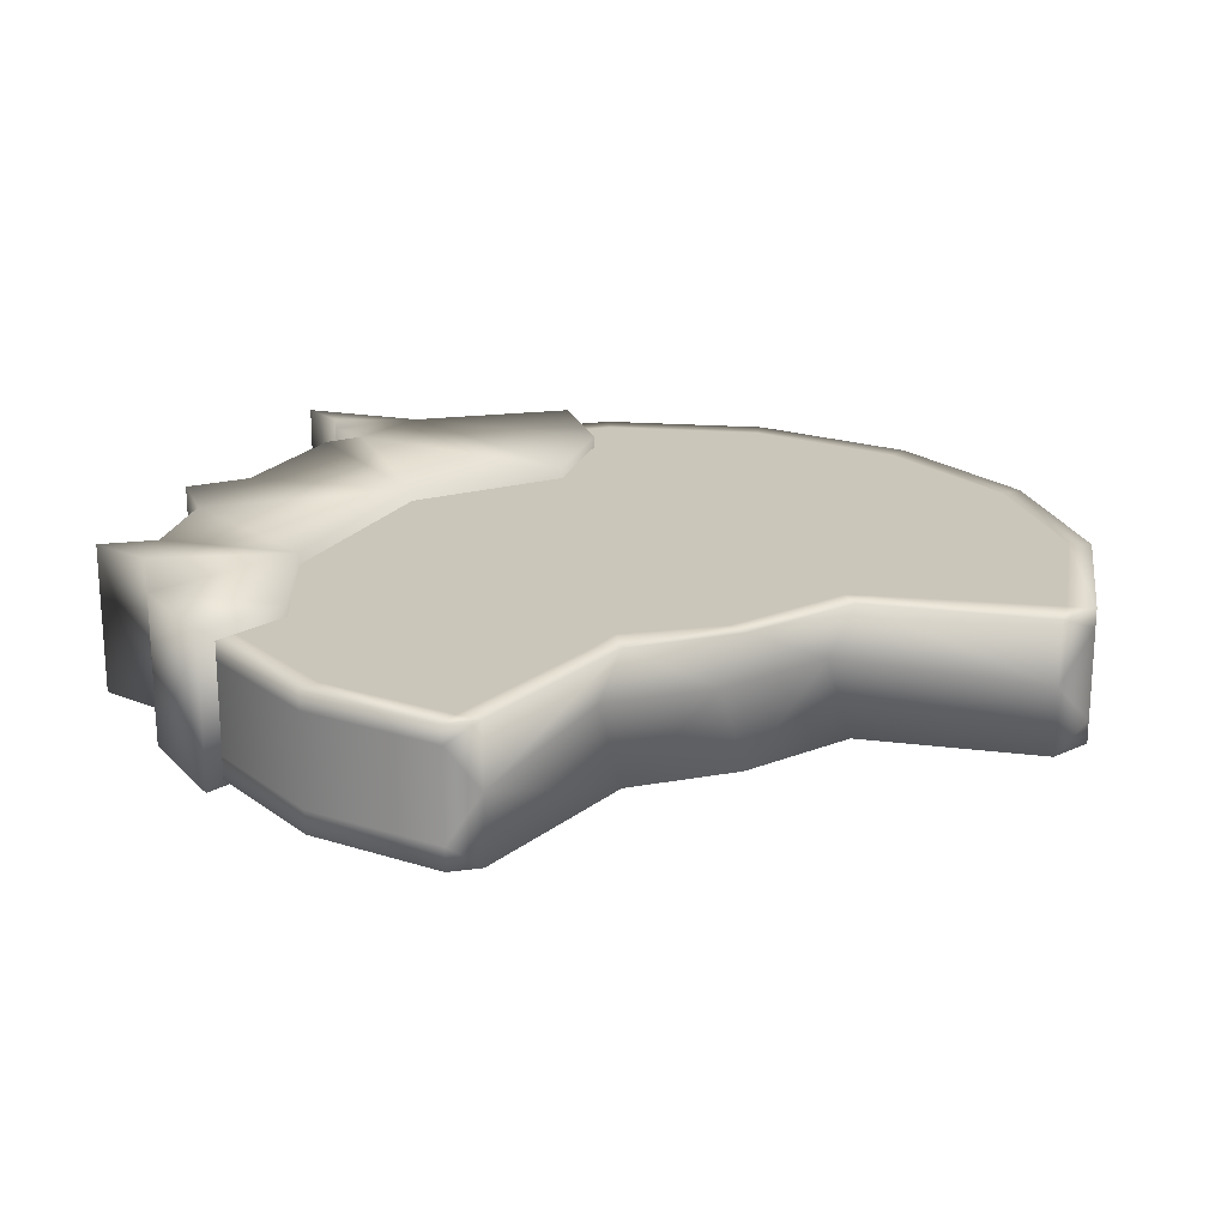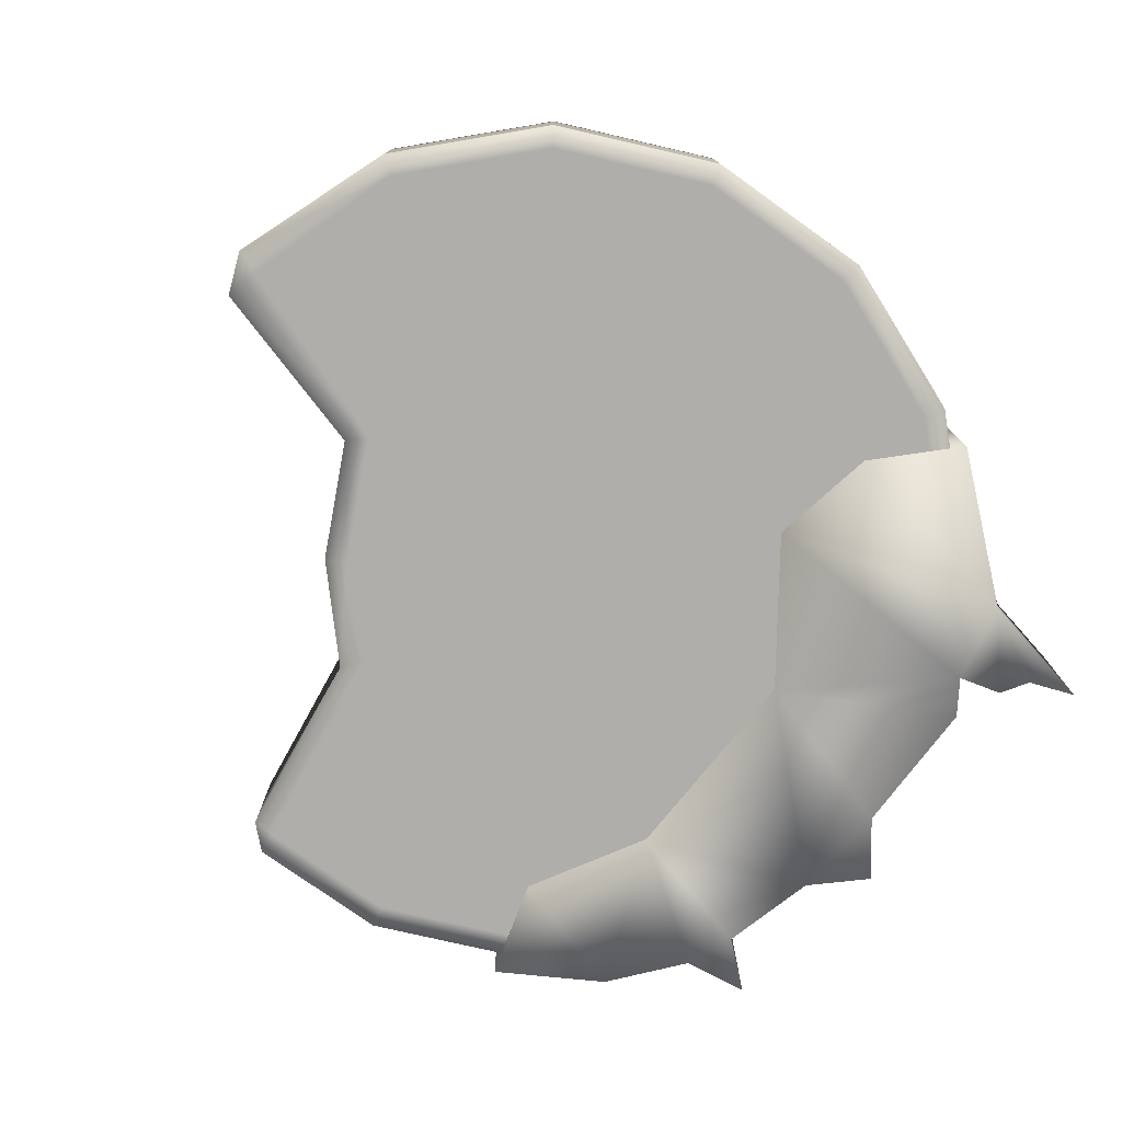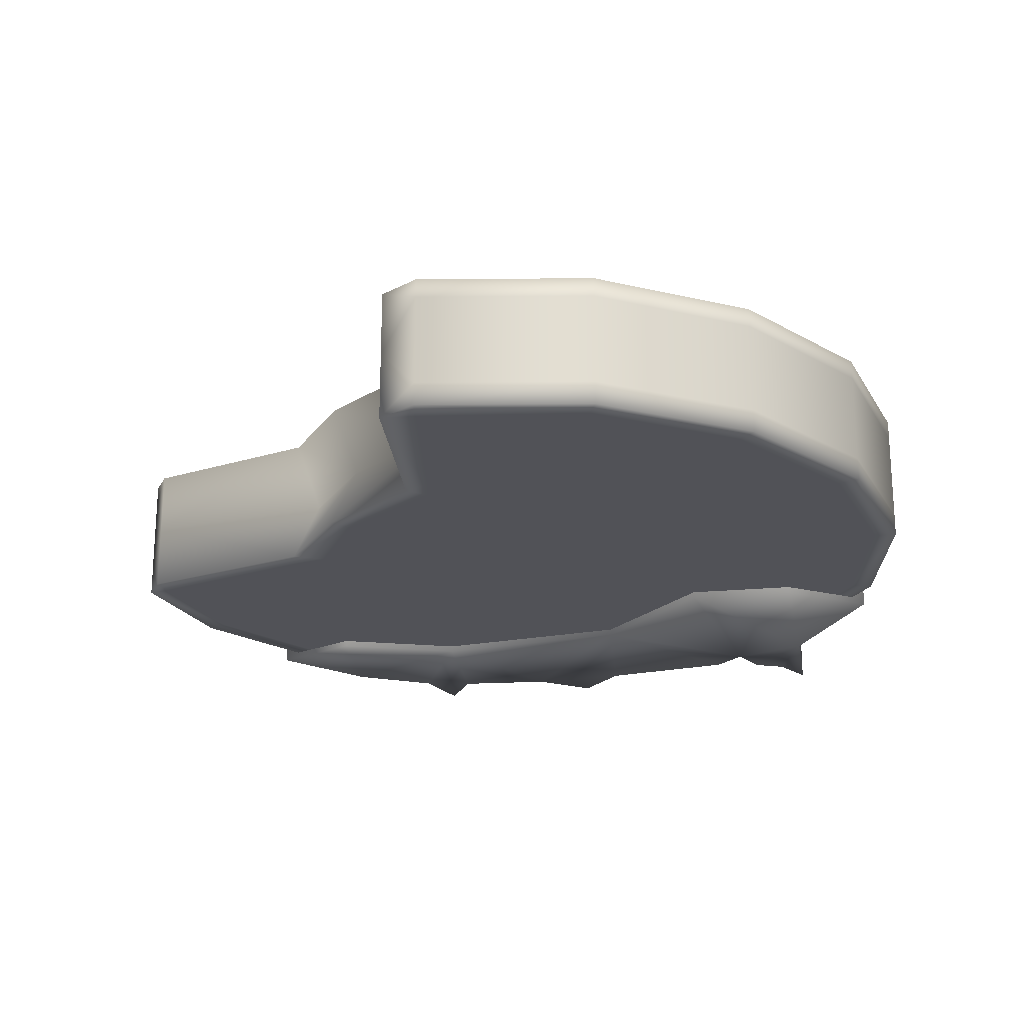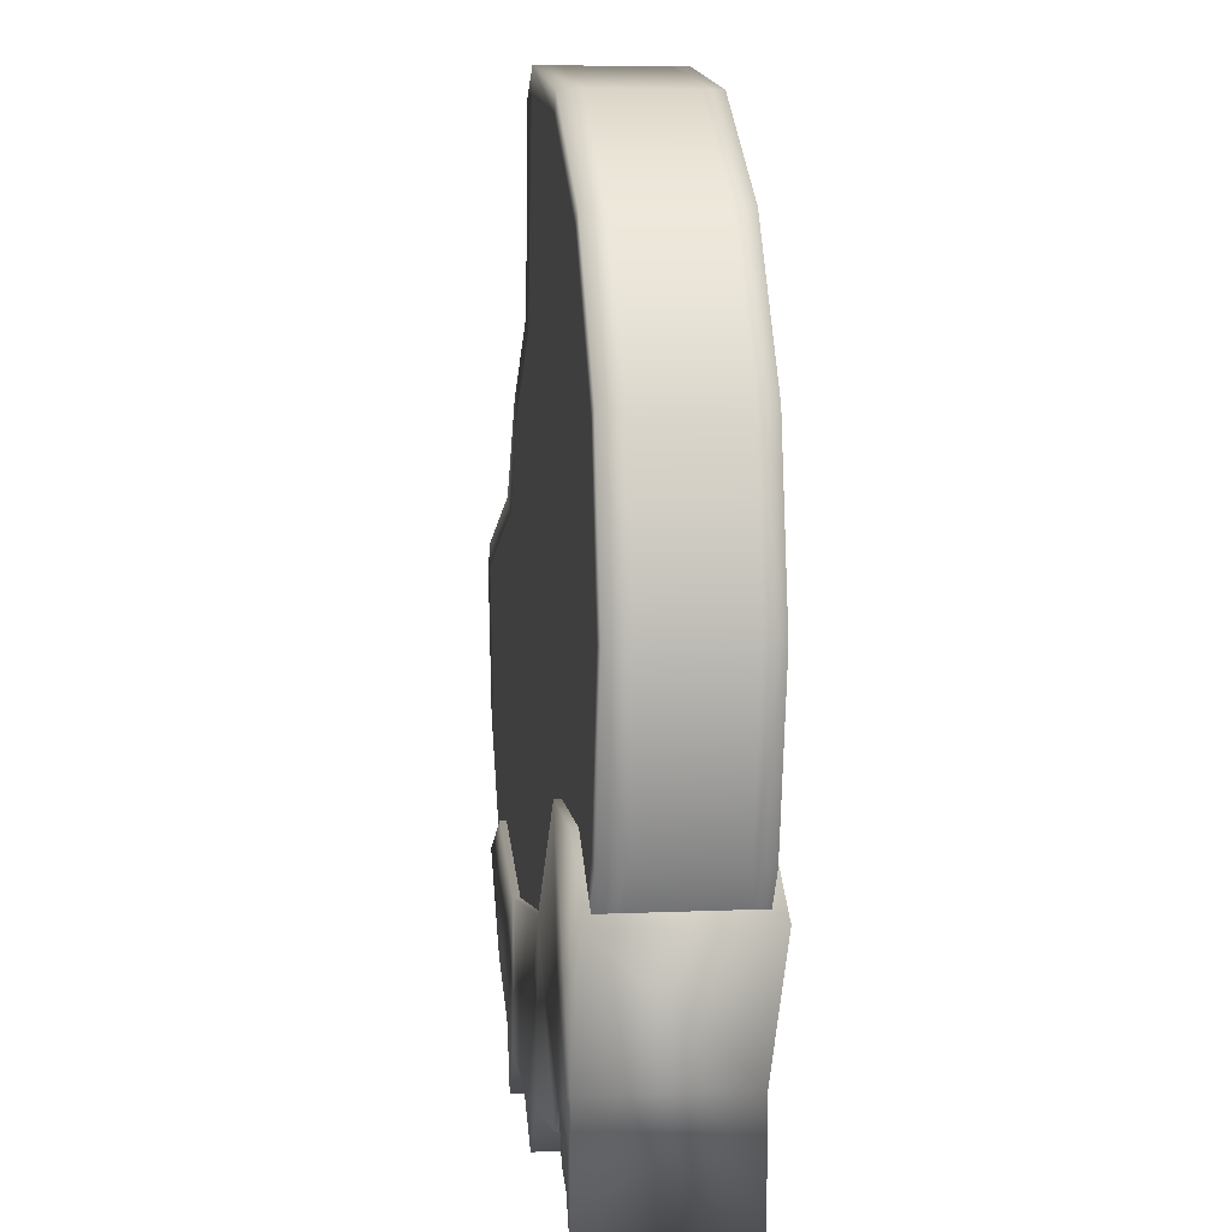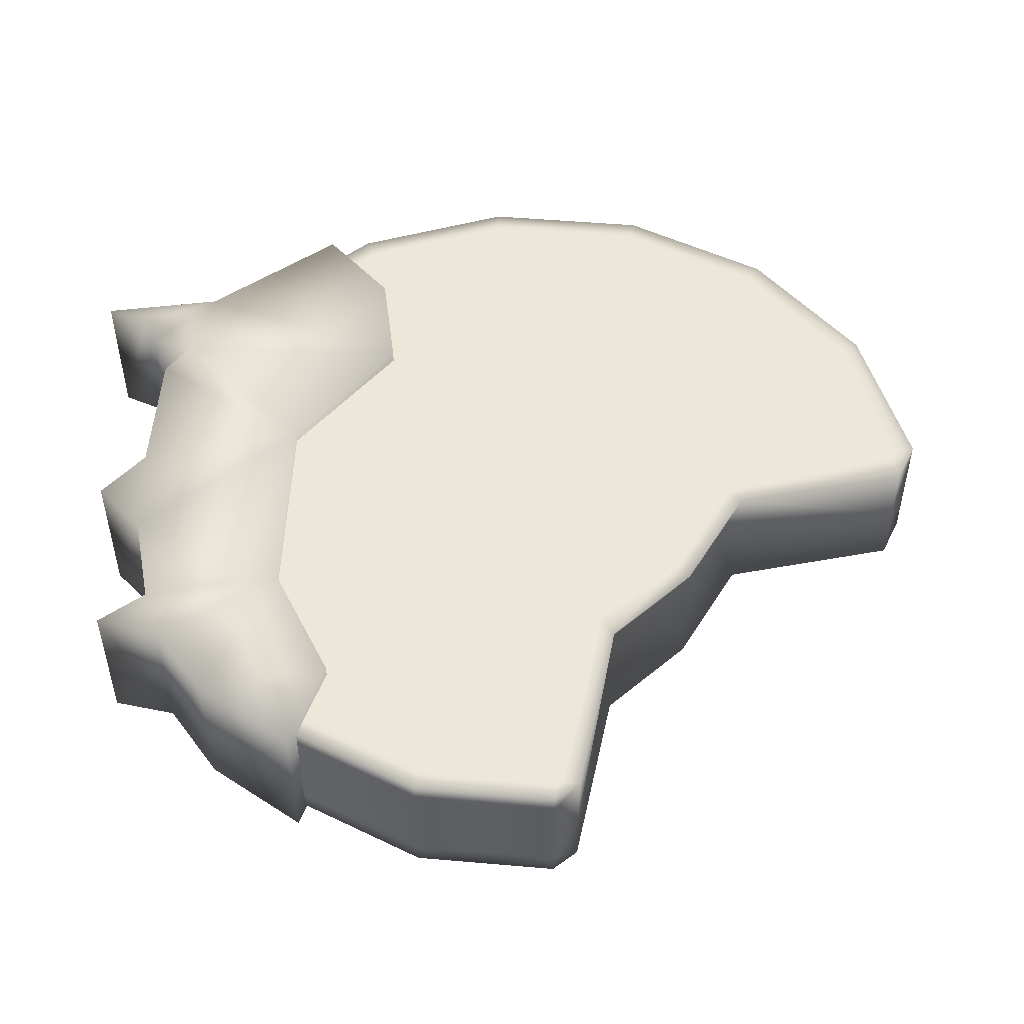
<metadata>
{"format":"obj","ext":"obj","renderer":"f3d","projection":"perspective","resolution":1024,"background":"white","views":[{"elev":21.2,"azim":108.5,"up":"+Z"},{"elev":-77.6,"azim":-136.7,"up":"+Z"},{"elev":-21.6,"azim":-169.0,"up":"+Z"},{"elev":6.4,"azim":-97.7,"up":"+Y"},{"elev":49.9,"azim":84.2,"up":"+Z"}]}
</metadata>
<code>
o Ancient_Head_Cube.007
v -0.3449 -0.1432 0.06354
v 0.347 -0.1432 0.06354
v -0.2637 0.2649 0.06354
v -0.1422 -0.3459 0.06354
v -0.3734 7.9e-05 0.06354
v 0.007946 0.3855 0.06354
v -0.2637 -0.2647 0.06354
v -0.3449 0.1434 0.06354
v -0.1422 0.346 0.06354
v 0.1444 -0.3459 0.06354
v 0.001084 -0.3744 0.06354
v 0.04049 0.199 0.06354
v -0.07286 0.1864 0.06354
v -0.1448 0.146 0.06354
v -0.1895 0.07903 0.06354
v -0.2052 7.9e-05 0.06354
v -0.1895 -0.07888 0.06354
v -0.1448 -0.1458 0.06354
v -0.07787 -0.1905 0.06354
v 0.001084 -0.2062 0.06354
v 0.08004 -0.1905 0.06354
v 0.147 -0.1458 0.06354
v 0.1848 -0.07888 0.06354
v 0.1908 0.04081 0.06354
v 0.2244 0.03268 0.06354
v 0.2069 -0.08519 0.06354
v 0.1586 -0.1575 0.06354
v 0.08635 -0.2058 0.06354
v 0.001084 -0.2227 0.06354
v -0.08418 -0.2058 0.06354
v -0.1565 -0.1575 0.06354
v -0.2048 -0.08519 0.06354
v -0.2217 7.9e-05 0.06354
v -0.2048 0.08535 0.06354
v -0.1565 0.1576 0.06354
v -0.08275 0.2074 0.06354
v 0.03462 0.2237 0.06354
v -0.3609 -0.1499 0.06354
v -0.1489 -0.3619 0.06354
v 0.3631 -0.1499 0.06354
v -0.3908 7.9e-05 0.06354
v -0.276 0.2772 0.06354
v -0.3609 0.15 0.06354
v 0.001084 -0.3918 0.06354
v 0.151 -0.3619 0.06354
v -0.1489 0.3621 0.06354
v 0.003529 0.4103 0.06354
v -0.276 -0.277 0.06354
v 0.2782 -0.277 0.06354
v 0.3825 -0.1579 0.06354
v 0.293 -0.2918 0.06354
v 0.1591 -0.3813 0.06354
v 0.001084 -0.4127 0.06354
v -0.1569 -0.3813 0.06354
v -0.2908 -0.2918 0.06354
v -0.3803 -0.1579 0.06354
v -0.4117 7.9e-05 0.06354
v -0.3803 0.1581 0.06354
v -0.2908 0.292 0.06354
v -0.1569 0.3815 0.06354
v 0.2659 -0.2647 0.06354
v -0.2432 7.9e-05 0.06354
v 0.1738 -0.1726 0.06354
v 0.001084 -0.2442 0.06354
v 0.09455 -0.2256 0.06354
v -0.09238 0.2257 0.06354
v -0.09238 -0.2256 0.06354
v -0.1716 0.1728 0.06354
v -0.1716 -0.1726 0.06354
v -0.2246 0.09354 0.06354
v 0.2267 -0.09338 0.06354
v -0.004432 0.3673 0.06354
v -0.2246 -0.09338 0.06354
v 0.05839 0.213 0.06354
v -0.06283 0.1685 0.06354
v -0.1289 0.1301 0.06354
v -0.1688 0.07044 0.06354
v -0.1828 7.9e-05 0.06354
v -0.1688 -0.07028 0.06354
v -0.1289 -0.1299 0.06354
v -0.06927 -0.1698 0.06354
v 0.001084 -0.1838 0.06354
v 0.07144 -0.1698 0.06354
v 0.1311 -0.1299 0.06354
v 0.1641 -0.07028 0.06354
v 0.01496 0.2512 0.06354
v 0.001084 7.9e-05 0.06354
v 0.4087 -0.02624 0.06354
v 0.3885 -0.02223 0.06354
v 0.1625 0.02492 0.06354
v 0.1409 0.1255 0.06354
v 0.2395 0.004125 0.06354
v 0.3689 -0.03307 0.06354
v 0.2189 0.05569 0.06354
v 0.03723 0.1626 0.06354
v 0.1305 0.1112 0.06354
v 0.3918 -0.000121 0.06354
v 0.1537 0.1432 0.06354
v 0.04108 0.3874 0.06354
v -0.371 -0.1991 0.07476
v -0.1856 -0.1403 0.07476
v -0.07512 -0.2526 0.07476
v 0.121 -0.2793 0.07476
v 0.2404 -0.2348 0.07476
v 0.3259 -0.2758 0.07476
v 0.2529 -0.3595 0.07476
v 0.178 -0.4023 0.07476
v 0.1584 -0.4612 0.07476
v 0.1299 -0.413 0.07476
v 0.03717 -0.4219 0.07476
v -0.01452 -0.4612 0.07476
v -0.0573 -0.4148 0.07476
v -0.1874 -0.3934 0.07476
v -0.2159 -0.3667 0.07476
v -0.2338 -0.4041 0.07476
v -0.2623 -0.4166 0.07476
v -0.2855 -0.4558 0.07476
v -0.289 -0.3382 0.07476
v -0.2908 -0.143 0.07476
v -0.371 -0.1991 -0.06872
v -0.289 -0.3382 -0.06872
v -0.2855 -0.4558 -0.06872
v -0.2623 -0.4166 -0.06872
v -0.2338 -0.4041 -0.06872
v -0.2159 -0.3667 -0.06872
v -0.1874 -0.3934 -0.06872
v -0.0573 -0.4148 -0.06872
v -0.01452 -0.4612 -0.06872
v 0.03717 -0.4219 -0.06872
v 0.1299 -0.413 -0.06872
v 0.1584 -0.4612 -0.06872
v 0.178 -0.4023 -0.06872
v 0.2529 -0.3595 -0.06872
v 0.3259 -0.2758 -0.06872
v 0.2404 -0.2348 -0.06872
v 0.121 -0.2793 -0.06872
v -0.07512 -0.2526 -0.06872
v -0.1856 -0.1403 -0.06872
v -0.2908 -0.143 -0.06872
v -0.3803 0.1581 -0.04066
v 0.3825 -0.1579 -0.04066
v -0.3803 -0.1579 -0.04066
v 0.2011 0.02895 0.002355
v 0.2244 0.03268 -0.06257
v 0.001084 -0.4127 0.04537
v 0.293 -0.2918 0.04537
v -0.1489 -0.3619 -0.06257
v -0.276 -0.277 -0.06257
v -0.3609 -0.1499 -0.06257
v -0.3908 7.9e-05 -0.06257
v -0.3609 0.15 -0.06257
v 0.1359 0.1165 0.002355
v -0.1489 0.3621 -0.06257
v 0.2782 -0.277 -0.06257
v 0.293 -0.2918 -0.06257
v 0.151 -0.3619 -0.06257
v 0.1591 -0.3813 -0.06257
v 0.001084 -0.4127 -0.06257
v -0.1569 -0.3813 -0.06257
v -0.4117 7.9e-05 -0.06257
v -0.3803 0.1581 -0.06257
v 0.4087 -0.02624 0.04537
v 0.293 -0.2918 -0.04066
v -0.2908 0.292 -0.04066
v 0.04108 0.3874 0.002355
v 0.4087 -0.02624 -0.04066
v -0.1569 -0.3813 -0.04066
v -0.1569 0.3815 -0.04066
v 0.003529 0.4103 0.04537
v 0.4087 -0.02624 -0.06257
v 0.3885 -0.02223 -0.06257
v 0.3918 -0.000121 0.002355
v 0.03462 0.2237 -0.06257
v -0.2908 0.292 -0.06257
v -0.1569 0.3815 -0.06257
v -0.1569 0.3815 0.04537
v 0.1591 -0.3813 0.04537
v -0.4117 7.9e-05 0.04537
v -0.1569 -0.3813 0.04537
v -0.276 0.2772 -0.06257
v 0.3825 -0.1579 -0.06257
v -0.2908 -0.2918 -0.06257
v -0.3803 -0.1579 -0.06257
v -0.2908 0.292 0.04537
v -0.3803 -0.1579 0.04537
v -0.3803 0.1581 0.04537
v -0.4117 7.9e-05 -0.04066
v 0.007946 0.3855 -0.06257
v 0.04057 0.1862 0.002355
v 0.1537 0.1432 -0.06257
v 0.2189 0.05569 -0.06257
v 0.001084 -0.4127 -0.04066
v 0.1908 0.04081 -0.06257
v 0.3631 -0.1499 -0.06257
v -0.2908 -0.2918 -0.04066
v 0.001084 -0.3918 -0.06257
v 0.003529 0.4103 -0.06257
v 0.1591 -0.3813 -0.04066
v 0.1409 0.1255 -0.06257
v 0.04049 0.199 -0.06257
v 0.3918 -0.000121 -0.06257
v -0.2908 -0.2918 0.04537
v 0.05839 0.213 -0.06257
v 0.3825 -0.1579 0.04537
v 0.003529 0.4103 -0.04066
v 0.04108 0.3874 -0.06257
f 78 15 16
f 64 4 11
f 8 62 70
f 61 65 10
f 3 46 42
f 40 88 89
f 24 25 94
f 72 46 9
f 23 25 24
f 58 42 59
f 3 70 68
f 76 13 14
f 22 28 27
f 35 15 14
f 18 79 17
f 7 73 1
f 1 62 5
f 47 46 6
f 18 81 80
f 63 2 71
f 81 82 87
f 57 38 41
f 39 11 4
f 66 72 9
f 13 37 36
f 34 16 15
f 69 32 73
f 18 30 19
f 23 27 26
f 81 20 82
f 23 84 22
f 92 89 25
f 4 48 39
f 93 40 89
f 36 14 13
f 34 68 70
f 50 49 51
f 78 17 79
f 22 83 21
f 53 39 54
f 28 64 65
f 35 66 68
f 59 46 60
f 63 26 27
f 38 5 41
f 36 86 66
f 29 19 30
f 40 61 49
f 33 70 62
f 21 29 28
f 41 58 57
f 64 10 65
f 42 8 3
f 37 12 74
f 67 29 30
f 56 48 38
f 68 9 3
f 45 61 10
f 4 69 7
f 5 43 41
f 39 55 54
f 84 85 87
f 77 78 87
f 80 81 87
f 25 97 94
f 84 87 83
f 76 77 87
f 79 87 78
f 79 80 87
f 82 83 87
f 51 45 52
f 31 67 30
f 75 76 87
f 96 24 91
f 85 90 87
f 65 27 28
f 14 77 76
f 91 95 96
f 91 74 12
f 33 17 16
f 11 45 10
f 44 52 45
f 38 7 1
f 73 33 62
f 18 32 31
f 21 82 20
f 90 96 87
f 92 26 71
f 93 71 2
f 96 95 87
f 86 6 72
f 91 94 98
f 95 75 87
f 90 23 24
f 12 75 95
f 89 88 97
f 6 99 47
f 99 37 74
f 109 103 110
f 100 118 119
f 106 103 107
f 116 118 117
f 110 102 112
f 104 106 105
f 102 114 113
f 115 118 116
f 112 102 113
f 114 118 115
f 107 109 108
f 110 112 111
f 107 103 109
f 118 101 119
f 121 138 125
f 132 130 136
f 129 128 127
f 132 131 130
f 125 124 121
f 127 126 137
f 124 123 121
f 125 137 126
f 135 134 133
f 137 129 127
f 123 122 121
f 136 133 132
f 120 139 121
f 130 129 136
f 129 109 110
f 122 116 117
f 137 101 102
f 109 131 108
f 123 115 116
f 138 119 101
f 108 132 107
f 124 114 115
f 132 106 107
f 114 126 113
f 133 105 106
f 126 112 113
f 139 100 119
f 134 104 105
f 127 111 112
f 120 118 100
f 104 136 103
f 128 110 111
f 121 117 118
f 136 102 103
f 186 57 58
f 192 177 145
f 149 150 200
f 162 97 88
f 170 194 171
f 193 191 144
f 98 189 74
f 150 151 200
f 180 161 174
f 167 145 179
f 99 169 47
f 164 186 184
f 153 197 188
f 202 54 55
f 149 160 150
f 180 173 200
f 179 53 54
f 162 166 172
f 142 202 185
f 151 180 200
f 168 184 176
f 180 153 173
f 144 171 194
f 176 59 60
f 200 199 193
f 155 194 181
f 172 94 97
f 159 196 158
f 169 60 47
f 141 162 204
f 174 153 180
f 147 148 193
f 165 205 169
f 205 176 169
f 57 185 56
f 204 88 50
f 150 161 151
f 200 148 149
f 198 146 177
f 173 203 200
f 185 55 56
f 148 183 149
f 163 204 146
f 156 196 193
f 187 185 178
f 159 148 147
f 144 201 171
f 157 154 155
f 140 178 186
f 74 165 99
f 153 188 173
f 195 179 202
f 203 199 200
f 154 193 144
f 157 196 156
f 145 52 53
f 184 58 59
f 196 147 193
f 194 154 144
f 146 50 51
f 199 191 193
f 177 51 52
f 171 201 170
f 188 197 206
f 206 173 188
f 142 182 195
f 181 166 141
f 174 140 164
f 192 157 198
f 167 158 192
f 166 201 172
f 203 165 189
f 161 187 140
f 175 164 168
f 197 168 205
f 172 191 143
f 206 205 165
f 155 141 163
f 190 189 152
f 157 163 198
f 191 152 143
f 182 167 195
f 160 142 187
f 94 152 98
f 78 77 15
f 64 67 4
f 8 5 62
f 61 63 65
f 3 9 46
f 40 50 88
f 72 6 46
f 23 26 25
f 58 43 42
f 3 8 70
f 76 75 13
f 22 21 28
f 35 34 15
f 18 80 79
f 7 69 73
f 1 73 62
f 47 60 46
f 18 19 81
f 63 61 2
f 57 56 38
f 39 44 11
f 66 86 72
f 13 12 37
f 34 33 16
f 69 31 32
f 18 31 30
f 23 22 27
f 81 19 20
f 23 85 84
f 92 93 89
f 4 7 48
f 93 2 40
f 36 35 14
f 34 35 68
f 50 40 49
f 78 16 17
f 22 84 83
f 53 44 39
f 28 29 64
f 35 36 66
f 59 42 46
f 63 71 26
f 38 1 5
f 36 37 86
f 29 20 19
f 40 2 61
f 33 34 70
f 21 20 29
f 41 43 58
f 64 11 10
f 42 43 8
f 67 64 29
f 56 55 48
f 68 66 9
f 45 49 61
f 4 67 69
f 5 8 43
f 39 48 55
f 25 89 97
f 51 49 45
f 31 69 67
f 96 90 24
f 65 63 27
f 14 15 77
f 91 12 95
f 91 98 74
f 33 32 17
f 11 44 45
f 44 53 52
f 38 48 7
f 73 32 33
f 18 17 32
f 21 83 82
f 92 25 26
f 93 92 71
f 86 37 6
f 91 24 94
f 90 85 23
f 12 13 75
f 99 6 37
f 106 104 103
f 110 103 102
f 102 101 114
f 118 114 101
f 121 139 138
f 125 138 137
f 137 136 129
f 136 135 133
f 129 130 109
f 122 123 116
f 137 138 101
f 109 130 131
f 123 124 115
f 138 139 119
f 108 131 132
f 124 125 114
f 132 133 106
f 114 125 126
f 133 134 105
f 126 127 112
f 139 120 100
f 134 135 104
f 127 128 111
f 120 121 118
f 104 135 136
f 128 129 110
f 121 122 117
f 136 137 102
f 186 178 57
f 192 198 177
f 162 172 97
f 170 181 194
f 98 152 189
f 180 151 161
f 167 192 145
f 99 165 169
f 164 140 186
f 153 175 197
f 202 179 54
f 149 183 160
f 179 145 53
f 142 195 202
f 168 164 184
f 176 184 59
f 155 154 194
f 172 143 94
f 159 147 196
f 169 176 60
f 141 166 162
f 174 175 153
f 205 168 176
f 57 178 185
f 204 162 88
f 150 160 161
f 200 193 148
f 198 163 146
f 185 202 55
f 148 182 183
f 163 141 204
f 187 142 185
f 159 182 148
f 144 191 201
f 157 156 154
f 140 187 178
f 74 189 165
f 195 167 179
f 203 190 199
f 154 156 193
f 157 158 196
f 145 177 52
f 184 186 58
f 146 204 50
f 199 190 191
f 177 146 51
f 206 203 173
f 142 183 182
f 181 170 166
f 174 161 140
f 192 158 157
f 167 159 158
f 166 170 201
f 203 206 165
f 161 160 187
f 175 174 164
f 197 175 168
f 172 201 191
f 206 197 205
f 155 181 141
f 190 203 189
f 157 155 163
f 191 190 152
f 182 159 167
f 160 183 142
f 94 143 152

</code>
